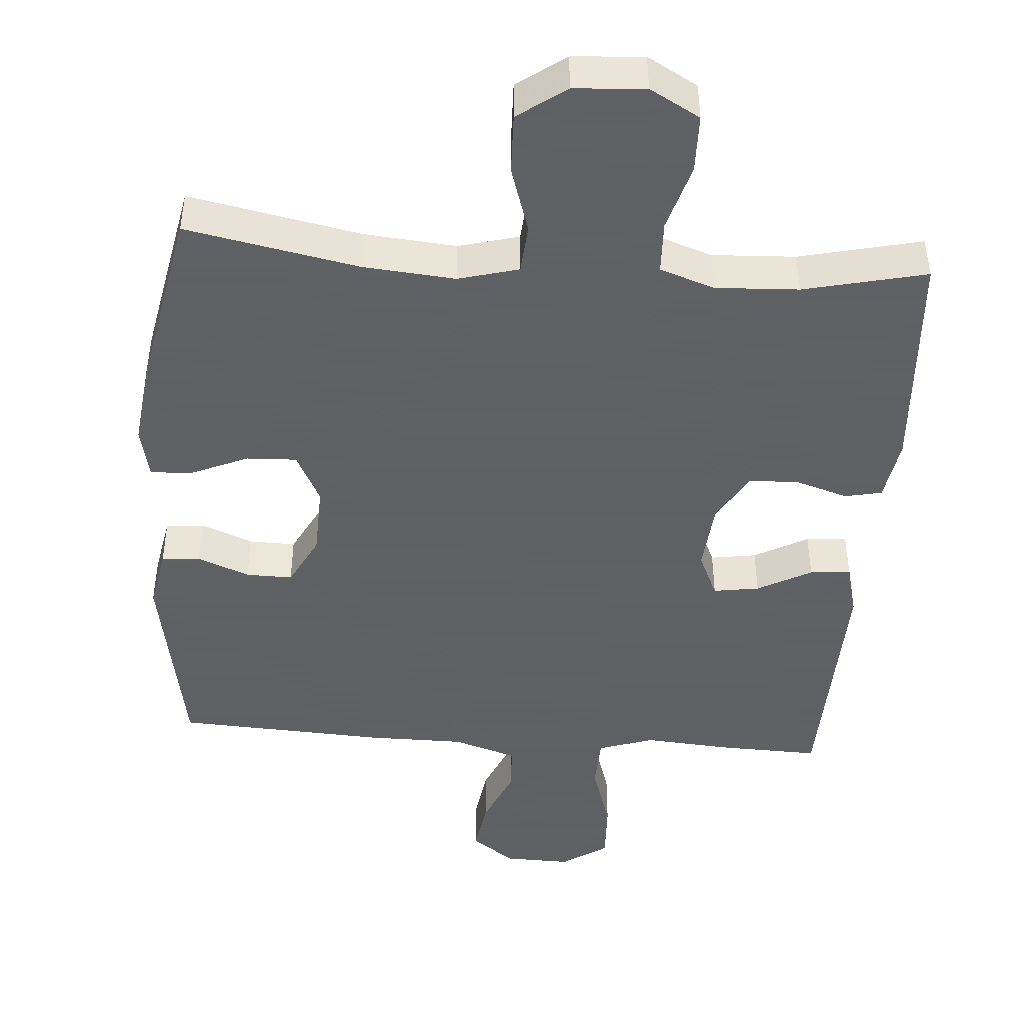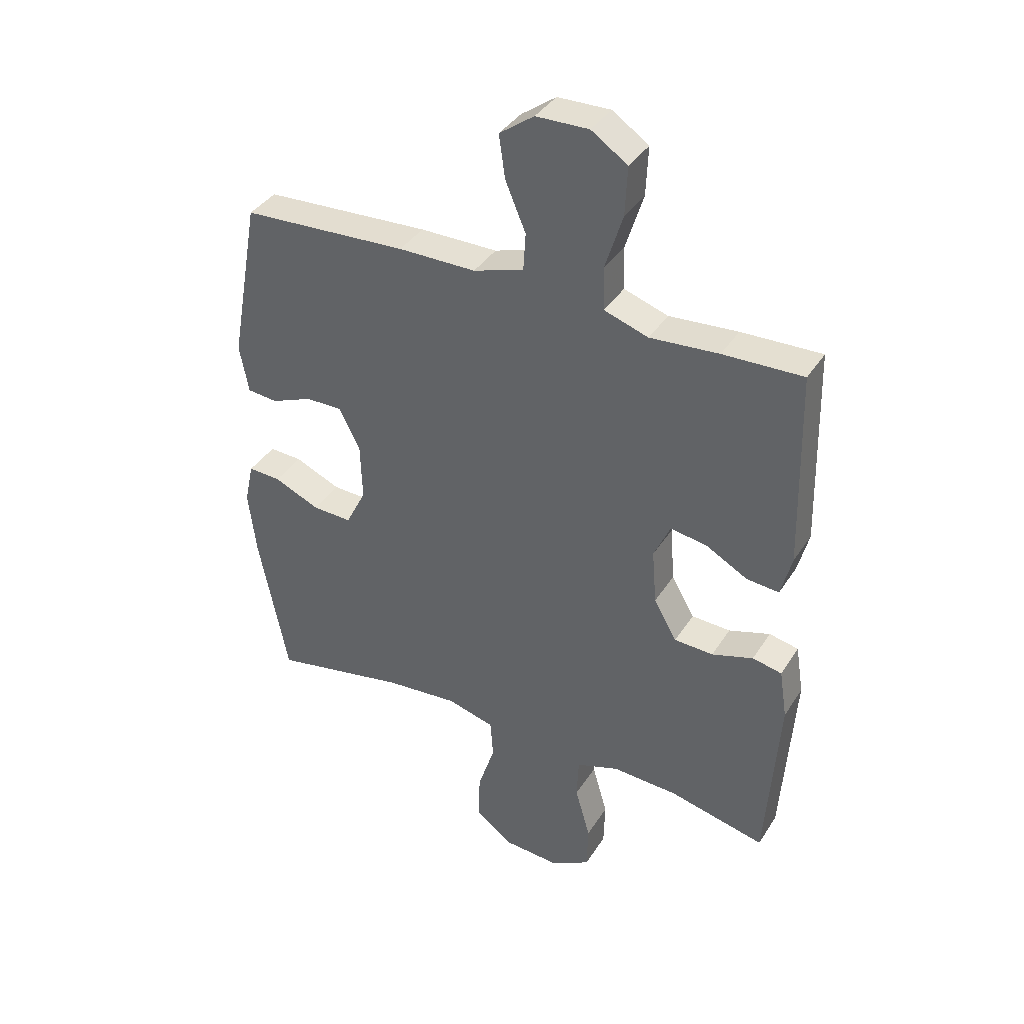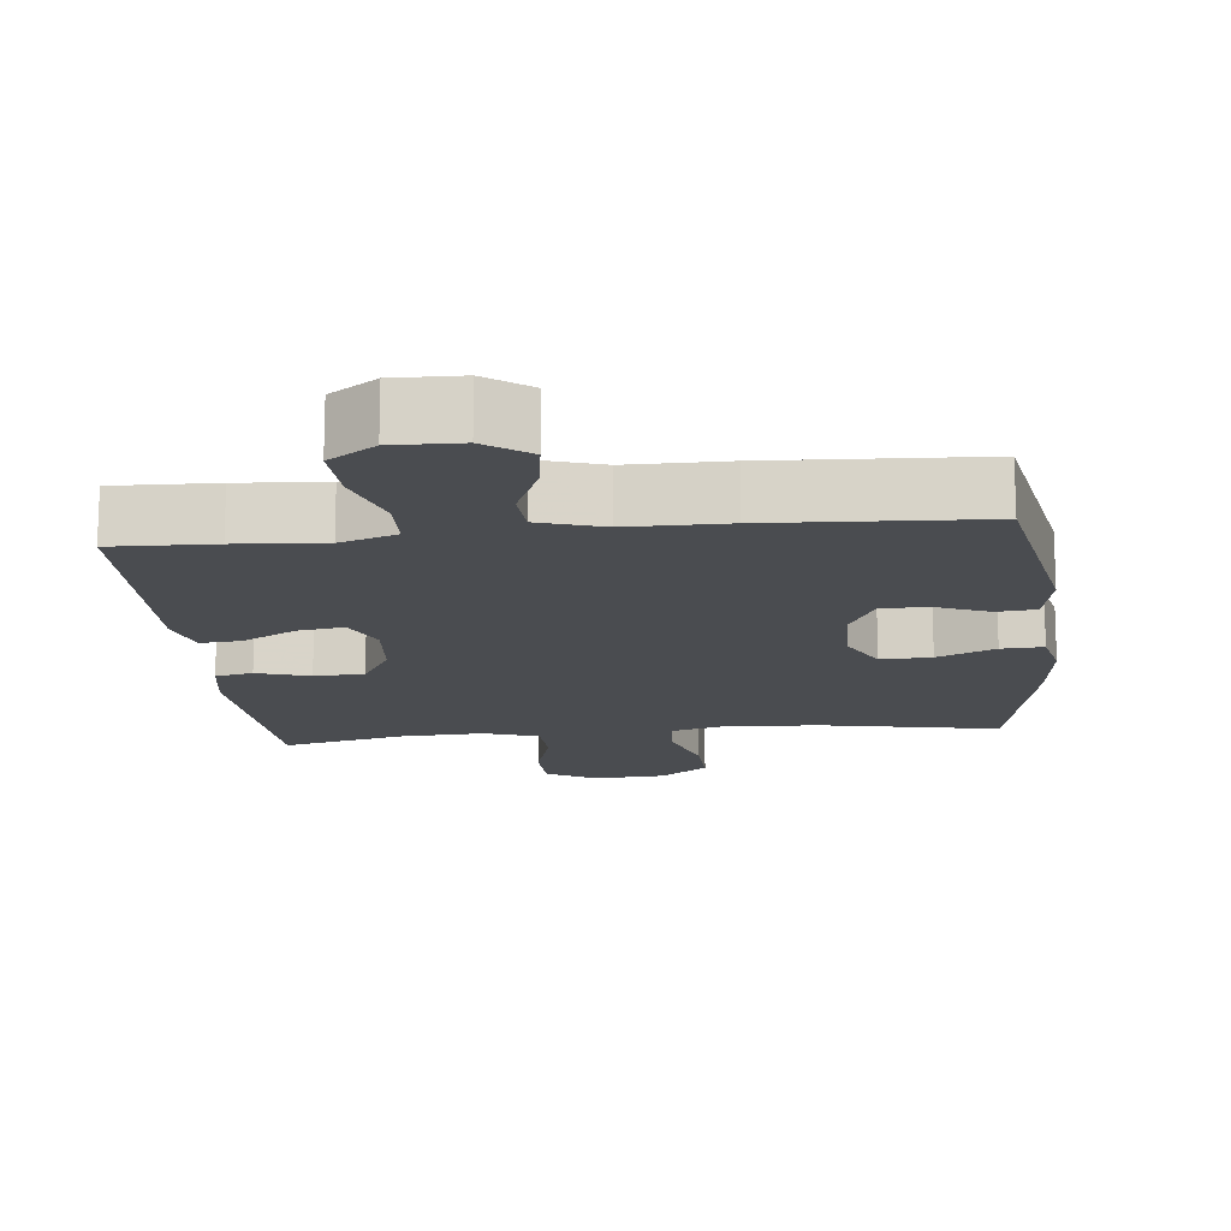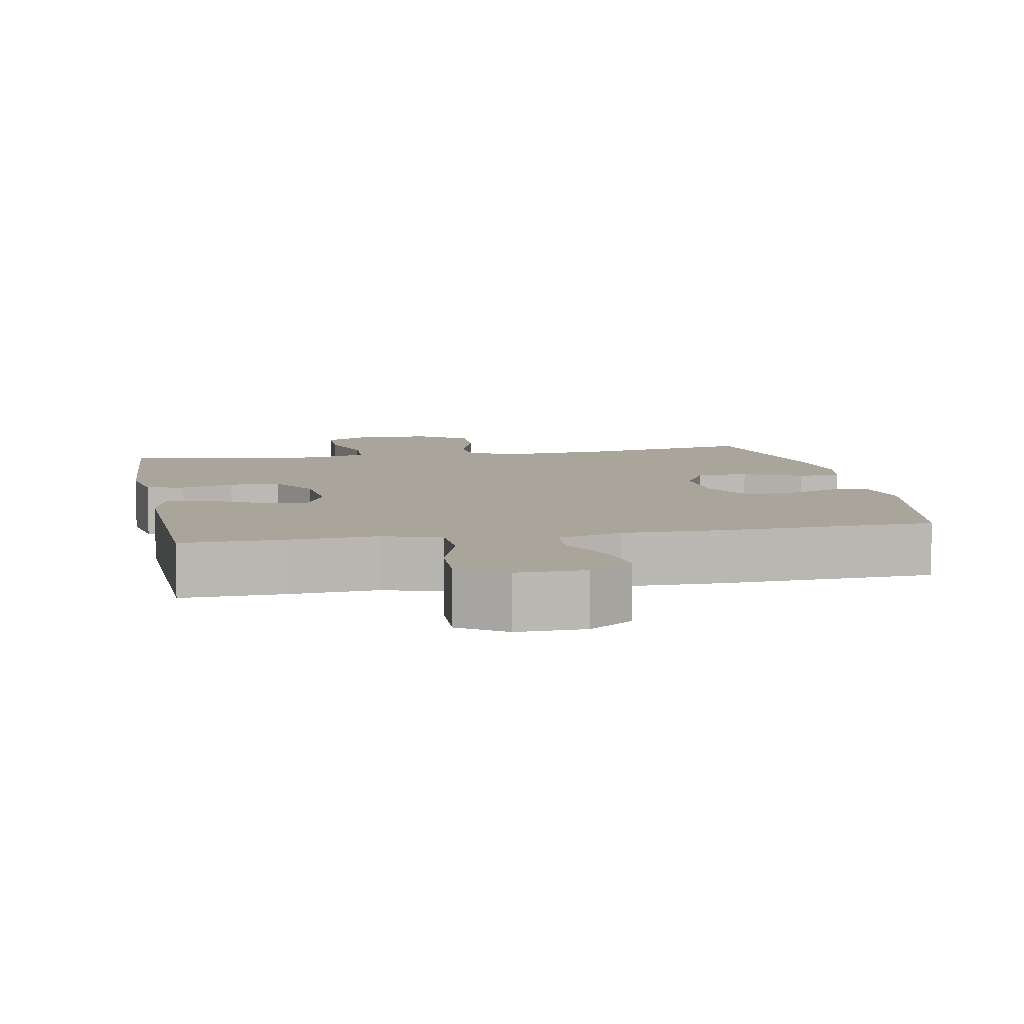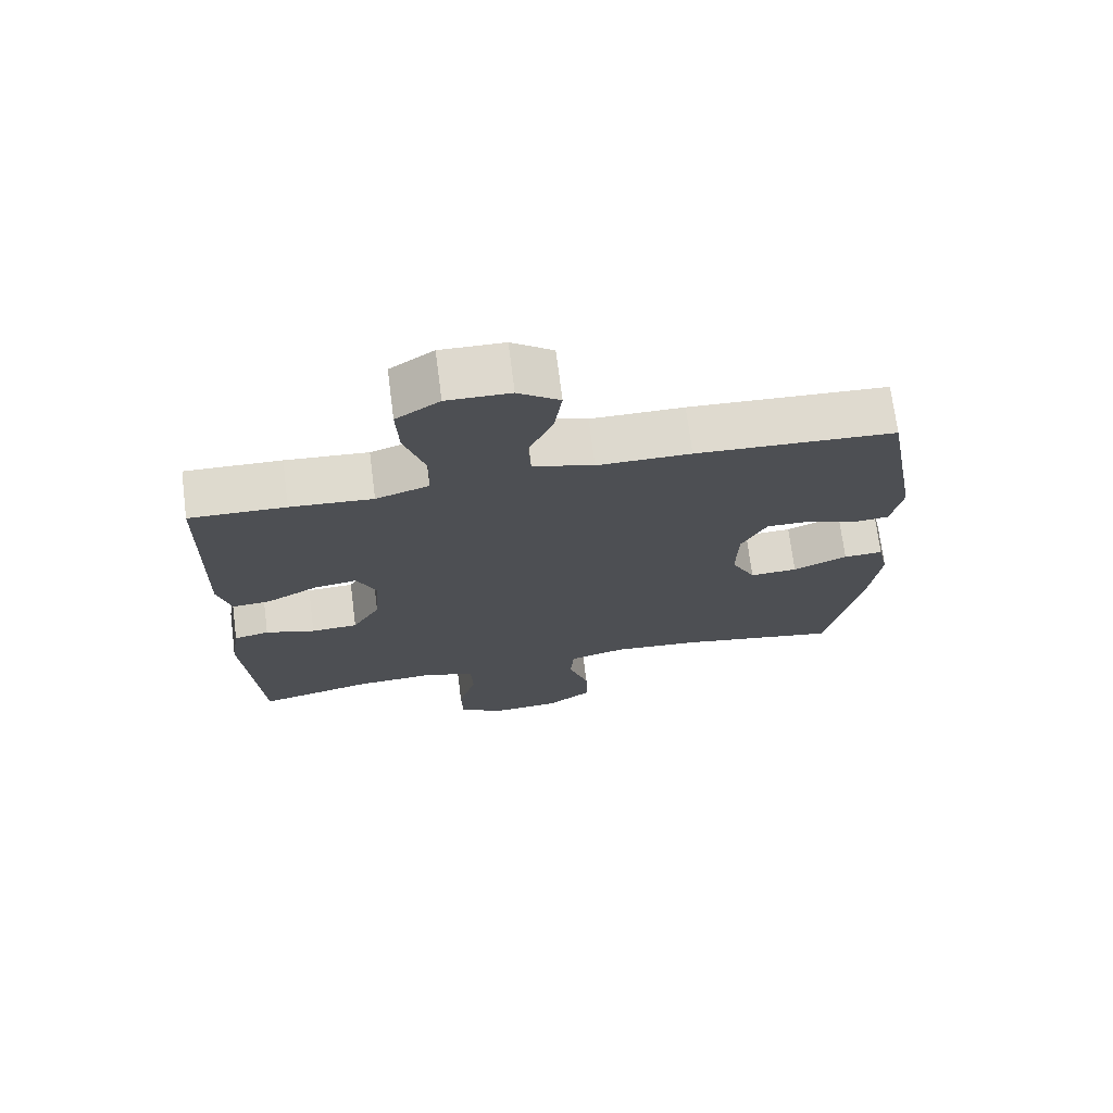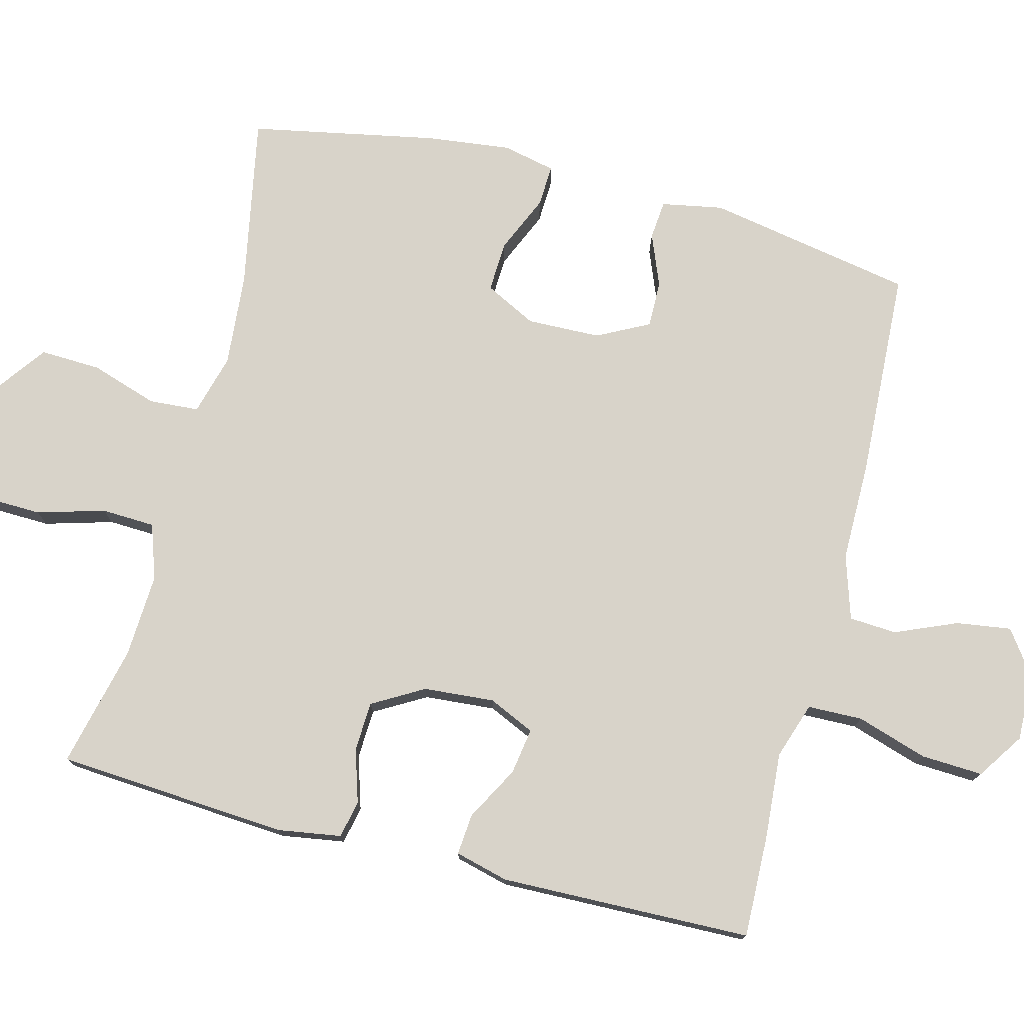
<metadata>
{"format":"obj","ext":"obj","renderer":"f3d","projection":"perspective","resolution":1024,"background":"white","views":[{"elev":-45.3,"azim":175.6,"up":"+Y"},{"elev":38.0,"azim":-151.0,"up":"+Z"},{"elev":-15.1,"azim":6.0,"up":"+Y"},{"elev":7.5,"azim":-10.8,"up":"+Y"},{"elev":71.8,"azim":-7.3,"up":"+Z"},{"elev":76.0,"azim":-75.5,"up":"+Y"}]}
</metadata>
<code>
v 0.5 0.07 -0.5
v 0.261 0.07 -0.454
v 0.132 0.07 -0.443
v 0.048 0.07 -0.466
v 0.043 0.07 -0.535
v 0.073 0.07 -0.628
v 0.076 0.07 -0.712
v 0.009 0.07 -0.761
v -0.09 0.07 -0.768
v -0.16 0.07 -0.729
v -0.162 0.07 -0.648
v -0.135 0.07 -0.554
v -0.138 0.07 -0.48
v -0.214 0.07 -0.454
v -0.33 0.07 -0.46
v -0.5 0.07 -0.5
v -0.522 0.07 -0.179
v -0.508 0.07 -0.091
v -0.456 0.07 -0.08
v -0.383 0.07 -0.103
v -0.314 0.07 -0.1
v -0.273 0.07 -0.029
v -0.265 0.07 0.069
v -0.294 0.07 0.133
v -0.358 0.07 0.123
v -0.433 0.07 0.082
v -0.49 0.07 0.077
v -0.509 0.07 0.151
v -0.5 0.07 0.5
v -0.359 0.07 0.496
v -0.238 0.07 0.487
v -0.16 0.07 0.513
v -0.158 0.07 0.589
v -0.189 0.07 0.687
v -0.193 0.07 0.773
v -0.129 0.07 0.816
v -0.036 0.07 0.814
v 0.025 0.07 0.77
v 0.014 0.07 0.694
v -0.022 0.07 0.609
v -0.018 0.07 0.543
v 0.071 0.07 0.515
v 0.208 0.07 0.515
v 0.5 0.07 0.5
v 0.552 0.07 0.213
v 0.536 0.07 0.128
v 0.482 0.07 0.123
v 0.41 0.07 0.152
v 0.345 0.07 0.153
v 0.308 0.07 0.081
v 0.305 0.07 -0.021
v 0.341 0.07 -0.092
v 0.411 0.07 -0.089
v 0.491 0.07 -0.054
v 0.549 0.07 -0.051
v 0.565 0.07 -0.124
v 0.551 0.07 -0.241
v 0.5 0 -0.5
v 0.261 0 -0.454
v 0.132 0 -0.443
v 0.048 0 -0.466
v 0.043 0 -0.535
v 0.073 0 -0.628
v 0.076 0 -0.712
v 0.009 0 -0.761
v -0.09 0 -0.768
v -0.16 0 -0.729
v -0.162 0 -0.648
v -0.135 0 -0.554
v -0.138 0 -0.48
v -0.214 0 -0.454
v -0.33 0 -0.46
v -0.5 0 -0.5
v -0.522 0 -0.179
v -0.508 0 -0.091
v -0.456 0 -0.08
v -0.383 0 -0.103
v -0.314 0 -0.1
v -0.273 0 -0.029
v -0.265 0 0.069
v -0.294 0 0.133
v -0.358 0 0.123
v -0.433 0 0.082
v -0.49 0 0.077
v -0.509 0 0.151
v -0.5 0 0.5
v -0.359 0 0.496
v -0.238 0 0.487
v -0.16 0 0.513
v -0.158 0 0.589
v -0.189 0 0.687
v -0.193 0 0.773
v -0.129 0 0.816
v -0.036 0 0.814
v 0.025 0 0.77
v 0.014 0 0.694
v -0.022 0 0.609
v -0.018 0 0.543
v 0.071 0 0.515
v 0.208 0 0.515
v 0.5 0 0.5
v 0.552 0 0.213
v 0.536 0 0.128
v 0.482 0 0.123
v 0.41 0 0.152
v 0.345 0 0.153
v 0.308 0 0.081
v 0.305 0 -0.021
v 0.341 0 -0.092
v 0.411 0 -0.089
v 0.491 0 -0.054
v 0.549 0 -0.051
v 0.565 0 -0.124
v 0.551 0 -0.241
f 56 57 1 2
f 53 54 55 56
f 52 53 56 2
f 51 52 2 3
f 50 51 3 4
f 45 46 47 48
f 45 48 49
f 42 43 44 45
f 41 42 45 49
f 37 38 39 40
f 37 40 41
f 36 37 41
f 33 34 35 36
f 32 33 36 41
f 31 32 41 49
f 25 26 27 28
f 24 25 28 29
f 17 18 19 20
f 15 16 17 20
f 14 15 20 21
f 13 14 21 22
f 9 10 11 12
f 9 12 13
f 8 9 13
f 5 6 7 8
f 4 5 8 13
f 50 4 13 22
f 24 29 30 31
f 23 24 31 49
f 22 23 49 50
f 59 58 114 113
f 113 112 111 110
f 59 113 110 109
f 60 59 109 108
f 61 60 108 107
f 105 104 103 102
f 106 105 102
f 102 101 100 99
f 106 102 99 98
f 97 96 95 94
f 98 97 94
f 98 94 93
f 93 92 91 90
f 98 93 90 89
f 106 98 89 88
f 85 84 83 82
f 86 85 82 81
f 77 76 75 74
f 77 74 73 72
f 78 77 72 71
f 79 78 71 70
f 69 68 67 66
f 70 69 66
f 70 66 65
f 65 64 63 62
f 70 65 62 61
f 79 70 61 107
f 88 87 86 81
f 106 88 81 80
f 107 106 80 79
f 1 58 59 2
f 2 59 60 3
f 3 60 61 4
f 4 61 62 5
f 5 62 63 6
f 6 63 64 7
f 7 64 65 8
f 8 65 66 9
f 9 66 67 10
f 10 67 68 11
f 11 68 69 12
f 12 69 70 13
f 13 70 71 14
f 14 71 72 15
f 15 72 73 16
f 16 73 74 17
f 17 74 75 18
f 18 75 76 19
f 19 76 77 20
f 20 77 78 21
f 21 78 79 22
f 22 79 80 23
f 23 80 81 24
f 24 81 82 25
f 25 82 83 26
f 26 83 84 27
f 27 84 85 28
f 28 85 86 29
f 29 86 87 30
f 30 87 88 31
f 31 88 89 32
f 32 89 90 33
f 33 90 91 34
f 34 91 92 35
f 35 92 93 36
f 36 93 94 37
f 37 94 95 38
f 38 95 96 39
f 39 96 97 40
f 40 97 98 41
f 41 98 99 42
f 42 99 100 43
f 43 100 101 44
f 44 101 102 45
f 45 102 103 46
f 46 103 104 47
f 47 104 105 48
f 48 105 106 49
f 49 106 107 50
f 50 107 108 51
f 51 108 109 52
f 52 109 110 53
f 53 110 111 54
f 54 111 112 55
f 55 112 113 56
f 56 113 114 57
f 57 114 58 1

</code>
